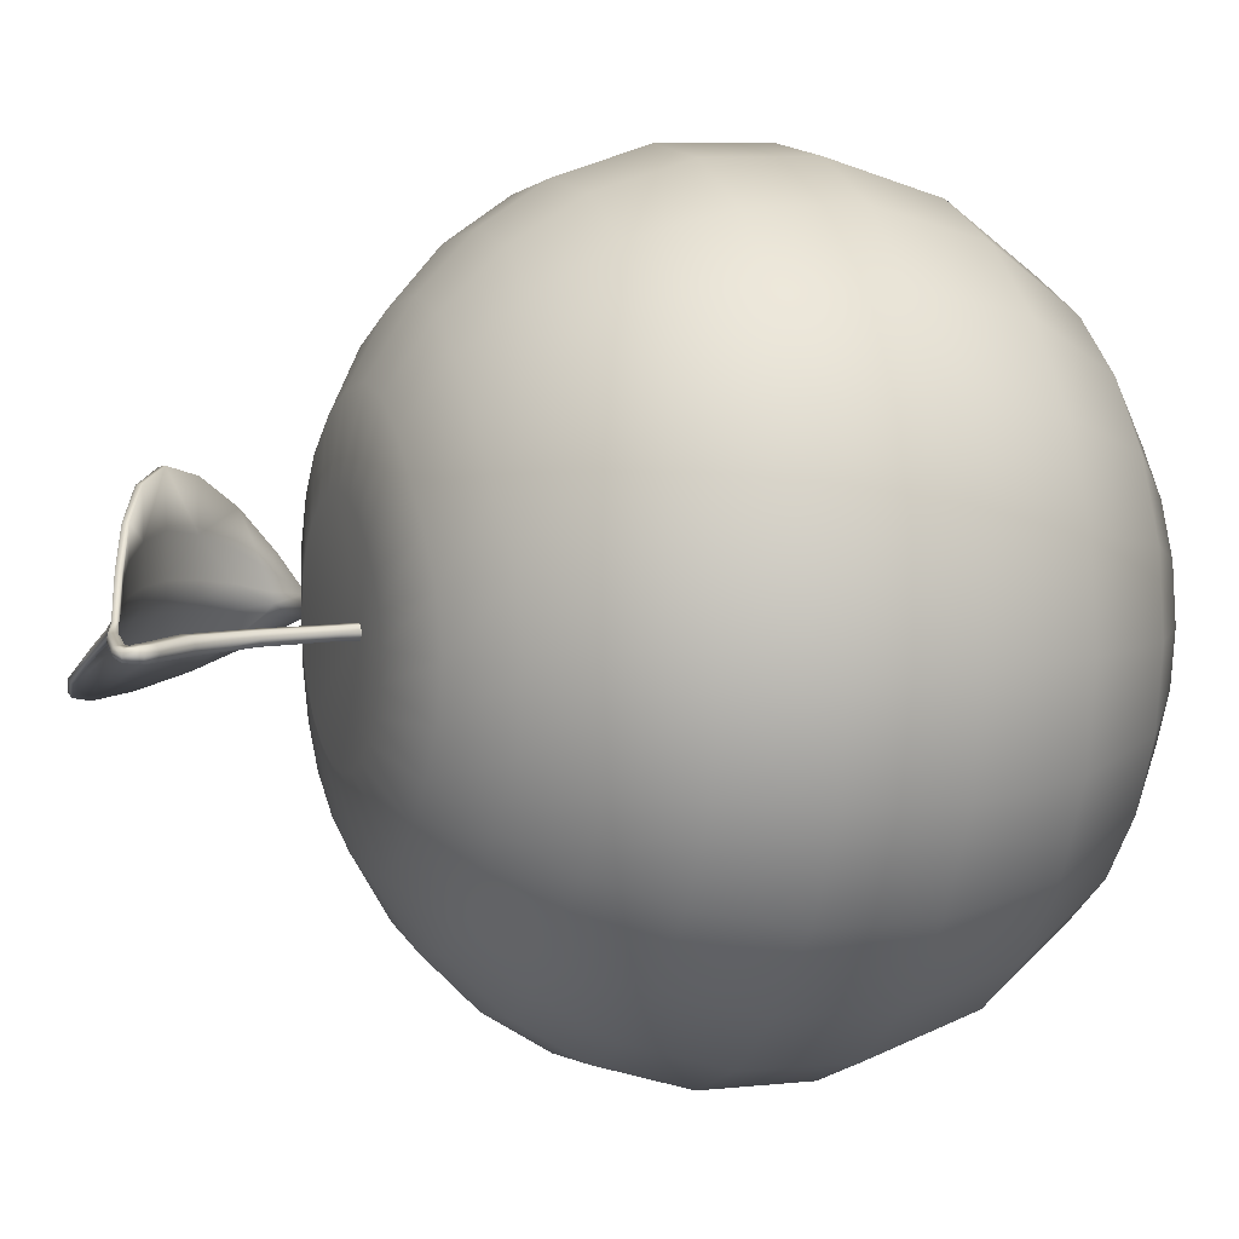
<metadata>
{"format":"obj","ext":"obj","renderer":"f3d","projection":"perspective","resolution":1024,"background":"white","views":[{"elev":6.8,"azim":-110.8,"up":"+Z"}]}
</metadata>
<code>
o Orange
v 0 0.794 -0
v 0 0.8227 -0.195
v -0.0501 0.823 -0.187
v -0.09559 0.8236 -0.1656
v -0.1342 0.8239 -0.1342
v -0.1656 0.8236 -0.09559
v -0.187 0.823 -0.0501
v -0.195 0.8227 -0
v -0.187 0.823 0.0501
v -0.1656 0.8236 0.09559
v -0.1342 0.8239 0.1342
v -0.09559 0.8236 0.1656
v -0.0501 0.823 0.187
v 0 0.8227 0.195
v 0.0501 0.823 0.187
v 0.09559 0.8236 0.1656
v 0.1342 0.8239 0.1342
v 0.1656 0.8236 0.09559
v 0.187 0.823 0.0501
v 0.195 0.8227 -0
v 0.187 0.823 -0.0501
v 0.1656 0.8236 -0.09559
v 0.1342 0.8239 -0.1342
v 0.09559 0.8236 -0.1656
v 0.0501 0.823 -0.187
v 0 0.7838 -0.341
v -0.08674 0.7867 -0.3237
v -0.1637 0.7903 -0.2835
v -0.2287 0.7921 -0.2287
v -0.2835 0.7903 -0.1637
v -0.3237 0.7867 -0.08674
v -0.341 0.7838 -0
v -0.3237 0.7867 0.08674
v -0.2835 0.7903 0.1637
v -0.2287 0.7921 0.2287
v -0.1637 0.7903 0.2835
v -0.08674 0.7867 0.3237
v 0 0.7838 0.341
v 0.08674 0.7867 0.3237
v 0.1637 0.7903 0.2835
v 0.2287 0.7921 0.2287
v 0.2835 0.7903 0.1637
v 0.3237 0.7867 0.08674
v 0.341 0.7838 -0
v 0.3237 0.7867 -0.08674
v 0.2835 0.7903 -0.1637
v 0.2287 0.7921 -0.2287
v 0.1637 0.7903 -0.2835
v 0.08674 0.7867 -0.3237
v 0 0.7112 -0.4577
v -0.1166 0.7168 -0.4351
v -0.2192 0.7258 -0.3797
v -0.306 0.7299 -0.306
v -0.3797 0.7258 -0.2192
v -0.4351 0.7168 -0.1166
v -0.4577 0.7112 -0
v -0.4351 0.7168 0.1166
v -0.3797 0.7258 0.2192
v -0.306 0.7299 0.306
v -0.2192 0.7258 0.3797
v -0.1166 0.7168 0.4351
v 0 0.7112 0.4577
v 0.1166 0.7168 0.4351
v 0.2192 0.7258 0.3797
v 0.306 0.7299 0.306
v 0.3797 0.7258 0.2192
v 0.4351 0.7168 0.1166
v 0.4577 0.7112 -0
v 0.4351 0.7168 -0.1166
v 0.3797 0.7258 -0.2192
v 0.306 0.7299 -0.306
v 0.2192 0.7258 -0.3797
v 0.1166 0.7168 -0.4351
v 0 0.6231 -0.5477
v -0.1408 0.6276 -0.5254
v -0.2669 0.6394 -0.4623
v -0.3741 0.6448 -0.3741
v -0.4623 0.6394 -0.2669
v -0.5254 0.6276 -0.1408
v -0.5477 0.6231 -0
v -0.5254 0.6276 0.1408
v -0.4623 0.6394 0.2669
v -0.3741 0.6448 0.3741
v -0.2669 0.6394 0.4623
v -0.1408 0.6276 0.5254
v 0 0.6231 0.5477
v 0.1408 0.6276 0.5254
v 0.2669 0.6394 0.4623
v 0.3741 0.6448 0.3741
v 0.4623 0.6394 0.2669
v 0.5254 0.6276 0.1408
v 0.5477 0.6231 -0
v 0.5254 0.6276 -0.1408
v 0.4623 0.6394 -0.2669
v 0.3741 0.6448 -0.3741
v 0.2669 0.6394 -0.4623
v 0.1408 0.6276 -0.5254
v 0 0.5159 -0.6165
v -0.1594 0.5171 -0.595
v -0.3062 0.5243 -0.5303
v -0.431 0.5299 -0.431
v -0.5303 0.5243 -0.3062
v -0.595 0.5171 -0.1594
v -0.6165 0.5159 -0
v -0.595 0.5171 0.1594
v -0.5303 0.5243 0.3062
v -0.431 0.5299 0.431
v -0.3062 0.5243 0.5303
v -0.1594 0.5171 0.595
v 0 0.5159 0.6165
v 0.1594 0.5171 0.595
v 0.3062 0.5243 0.5303
v 0.431 0.5299 0.431
v 0.5303 0.5243 0.3062
v 0.595 0.5171 0.1594
v 0.6165 0.5159 -0
v 0.595 0.5171 -0.1594
v 0.5303 0.5243 -0.3062
v 0.431 0.5299 -0.431
v 0.3062 0.5243 -0.5303
v 0.1594 0.5171 -0.595
v 0 0.3654 -0.6651
v -0.1721 0.3658 -0.6423
v -0.3319 0.3722 -0.5749
v -0.4687 0.3771 -0.4687
v -0.5749 0.3722 -0.3319
v -0.6423 0.3658 -0.1721
v -0.6651 0.3654 -0
v -0.6423 0.3658 0.1721
v -0.5749 0.3722 0.3319
v -0.4687 0.3771 0.4687
v -0.3319 0.3722 0.5749
v -0.1721 0.3658 0.6423
v 0 0.3654 0.6651
v 0.1721 0.3658 0.6423
v 0.3319 0.3722 0.5749
v 0.4687 0.3771 0.4687
v 0.5749 0.3722 0.3319
v 0.6423 0.3658 0.1721
v 0.6651 0.3654 -0
v 0.6423 0.3658 -0.1721
v 0.5749 0.3722 -0.3319
v 0.4687 0.3771 -0.4687
v 0.3319 0.3722 -0.5749
v 0.1721 0.3658 -0.6423
v 0 0.1819 -0.668
v -0.1729 0.1826 -0.6453
v -0.3345 0.1895 -0.5793
v -0.4735 0.1946 -0.4735
v -0.5793 0.1895 -0.3345
v -0.6453 0.1826 -0.1729
v -0.668 0.1819 0
v -0.6453 0.1826 0.1729
v -0.5793 0.1895 0.3345
v -0.4735 0.1946 0.4735
v -0.3345 0.1895 0.5793
v -0.1729 0.1826 0.6453
v 0 0.1819 0.668
v 0.1729 0.1826 0.6453
v 0.3345 0.1895 0.5793
v 0.4735 0.1946 0.4735
v 0.5793 0.1895 0.3345
v 0.6453 0.1826 0.1729
v 0.668 0.1819 0
v 0.6453 0.1826 -0.1729
v 0.5793 0.1895 -0.3345
v 0.4735 0.1946 -0.4735
v 0.3345 0.1895 -0.5793
v 0.1729 0.1826 -0.6453
v 0 -0.01045 -0.6091
v -0.1577 -0.01035 -0.5884
v -0.3053 -0.007145 -0.5289
v -0.4326 -0.004755 -0.4326
v -0.5289 -0.007145 -0.3053
v -0.5884 -0.01035 -0.1577
v -0.6091 -0.01045 0
v -0.5884 -0.01035 0.1577
v -0.5289 -0.007145 0.3053
v -0.4326 -0.004755 0.4326
v -0.3053 -0.007145 0.5289
v -0.1577 -0.01035 0.5884
v 0 -0.01045 0.6091
v 0.1577 -0.01035 0.5884
v 0.3053 -0.007145 0.5289
v 0.4326 -0.004755 0.4326
v 0.5289 -0.007145 0.3053
v 0.5884 -0.01035 0.1577
v 0.6091 -0.01045 0
v 0.5884 -0.01035 -0.1577
v 0.5289 -0.007145 -0.3053
v 0.4326 -0.004755 -0.4326
v 0.3053 -0.007145 -0.5289
v 0.1577 -0.01035 -0.5884
v 0 -0.1758 -0.493
v -0.1276 -0.1758 -0.4762
v -0.2465 -0.1758 -0.4269
v -0.3486 -0.1758 -0.3486
v -0.4269 -0.1758 -0.2465
v -0.4762 -0.1758 -0.1276
v -0.493 -0.1758 0
v -0.4762 -0.1758 0.1276
v -0.4269 -0.1758 0.2465
v -0.3486 -0.1758 0.3486
v -0.2465 -0.1758 0.4269
v -0.1276 -0.1758 0.4762
v 0 -0.1758 0.493
v 0.1276 -0.1758 0.4762
v 0.2465 -0.1758 0.4269
v 0.3486 -0.1758 0.3486
v 0.4269 -0.1758 0.2465
v 0.4762 -0.1758 0.1276
v 0.493 -0.1758 0
v 0.4762 -0.1758 -0.1276
v 0.4269 -0.1758 -0.2465
v 0.3486 -0.1758 -0.3486
v 0.2465 -0.1758 -0.4269
v 0.1276 -0.1758 -0.4762
v 0 -0.2736 -0.3573
v -0.09056 -0.2779 -0.338
v -0.172 -0.2812 -0.298
v -0.2433 -0.2812 -0.2433
v -0.298 -0.2812 -0.172
v -0.338 -0.2779 -0.09056
v -0.3573 -0.2736 0
v -0.338 -0.2779 0.09056
v -0.298 -0.2812 0.172
v -0.2433 -0.2812 0.2433
v -0.172 -0.2812 0.298
v -0.09056 -0.2779 0.338
v 0 -0.2736 0.3573
v 0.09056 -0.2779 0.338
v 0.172 -0.2812 0.298
v 0.2433 -0.2812 0.2433
v 0.298 -0.2812 0.172
v 0.338 -0.2779 0.09056
v 0.3573 -0.2736 0
v 0.338 -0.2779 -0.09056
v 0.298 -0.2812 -0.172
v 0.2433 -0.2812 -0.2433
v 0.172 -0.2812 -0.298
v 0.09056 -0.2779 -0.338
v 0 -0.3251 -0.191
v -0.04903 -0.3255 -0.183
v -0.09313 -0.3264 -0.1613
v -0.1298 -0.3271 -0.1298
v -0.1613 -0.3264 -0.09313
v -0.183 -0.3255 -0.04903
v -0.191 -0.3251 0
v -0.183 -0.3255 0.04903
v -0.1613 -0.3264 0.09313
v -0.1298 -0.3271 0.1298
v -0.09313 -0.3264 0.1613
v -0.04903 -0.3255 0.183
v 0 -0.3251 0.191
v 0.04903 -0.3255 0.183
v 0.09313 -0.3264 0.1613
v 0.1298 -0.3271 0.1298
v 0.1613 -0.3264 0.09313
v 0.183 -0.3255 0.04903
v 0.191 -0.3251 0
v 0.183 -0.3255 -0.04903
v 0.1613 -0.3264 -0.09313
v 0.1298 -0.3271 -0.1298
v 0.09313 -0.3264 -0.1613
v 0.04903 -0.3255 -0.183
v 0 -0.3371 0
v -0.01621 0.7312 0.01294
v -0.01038 0.8251 0.009893
v -0.01467 0.8243 -0.000653
v -0.02182 0.7307 -0.000653
v 0.01089 0.7336 0.01294
v 0.01035 0.8289 0.009893
v -1.3e-05 0.827 0.009893
v -0.00266 0.7324 0.01294
v 0.0165 0.7341 -0.000653
v 0.01465 0.8297 -0.000653
v 0.01089 0.7336 -0.01425
v 0.01035 0.8289 -0.0112
v -0.01621 0.7312 -0.01425
v -0.01038 0.8251 -0.0112
v -1.3e-05 0.827 -0.0112
v -0.00266 0.7324 -0.01425
v -0.07337 1.045 0.01313
v -0.07747 1.042 -0.000653
v -0.03173 0.9412 -0.000653
v -0.02731 0.9427 0.0106
v -0.05361 1.059 0.01313
v -0.06349 1.052 0.01313
v -0.01663 0.9462 0.0106
v -0.005955 0.9498 0.0106
v -0.04952 1.062 -0.000653
v -0.001531 0.9513 -0.000653
v -0.005955 0.9498 -0.01191
v -0.05361 1.059 -0.01443
v -0.07337 1.045 -0.01443
v -0.06349 1.052 -0.01443
v -0.01663 0.9462 -0.01191
v -0.02731 0.9427 -0.01191
v -0.1292 1.106 0.01142
v -0.1324 1.102 -0.000653
v -0.1139 1.125 0.01142
v -0.1216 1.116 0.01142
v -0.1107 1.129 -0.000653
v -0.1139 1.125 -0.01273
v -0.1292 1.106 -0.01273
v -0.1216 1.116 -0.01273
v 0.4348 0.9333 -0.09653
v 0.4033 1.026 -0.1163
v 0.3697 0.9874 -0.05025
v 0.4085 0.9145 -0.04595
v 0.3445 1.102 -0.1185
v 0.3091 1.056 -0.04898
v 0.2822 1.021 0.004684
v 0.3442 0.9582 0.000717
v 0.3893 0.8897 -0.004721
v 0.1251 1.098 0.04483
v 0.1237 1.096 0.09318
v 0.1953 1.059 0.1123
v 0.197 1.06 0.04953
v 0.1155 1.096 0.1484
v 0.1935 1.059 0.1935
v 0.277 1.007 0.2117
v 0.2746 1.008 0.1194
v 0.2731 1.008 0.04882
v 0.2578 1.147 -0.1004
v 0.2287 1.105 -0.04015
v 0.1663 1.164 -0.06915
v 0.1519 1.134 -0.02762
v 0.1337 1.109 0.008099
v 0.2064 1.073 0.007025
v 0.3447 0.9414 0.1904
v 0.3399 0.9445 0.106
v 0.3928 0.8707 0.1393
v 0.3861 0.8811 0.08004
v 0.3835 0.8811 0.02814
v 0.3365 0.9471 0.04136
v 0.4091 0.8303 0.04961
v 0.4112 0.8168 0.0109
v 0.4181 0.8048 0.06714
v 0.4286 0.7588 0.004334
v 0.4242 0.8531 -0.03799
v 0.4402 0.8384 -0.06146
v 0.4151 0.8227 -0.01194
v 0.4342 0.7673 -0.02823
v 0.1018 1.141 -0.01545
v 0.08071 1.127 0.007996
v 0.09301 1.157 -0.03187
v 0.03324 1.136 0.009369
v 0.08124 1.114 0.07029
v 0.06416 1.118 0.08848
v 0.07395 1.118 0.0362
v 0.02997 1.131 0.02285
v 0.1268 1.1 0.02451
v 0.1985 1.061 0.02584
v 0.2733 1.009 0.0241
v 0.336 0.9485 0.01888
v 0.3833 0.8815 0.01001
v 0.4125 0.8126 -0.002547
v 0.4325 0.7437 -0.01678
v 0.07265 1.122 0.02039
v 0.03076 1.132 0.01533
v 0.3632 0.9831 -0.05797
v 0.3968 1.022 -0.1241
v 0.4273 0.9297 -0.1034
v 0.4011 0.9108 -0.053
v 0.3038 1.051 -0.05726
v 0.3392 1.097 -0.1268
v 0.3376 0.9534 -0.006562
v 0.2767 1.016 -0.003093
v 0.3818 0.886 -0.01154
v 0.1889 1.05 0.1146
v 0.118 1.086 0.09498
v 0.1194 1.088 0.0458
v 0.1905 1.051 0.05101
v 0.1872 1.05 0.1959
v 0.1099 1.087 0.1503
v 0.2673 0.9994 0.122
v 0.2696 0.9989 0.2143
v 0.2657 1 0.05077
v 0.2244 1.099 -0.04859
v 0.2534 1.142 -0.1089
v 0.1483 1.128 -0.03609
v 0.1626 1.158 -0.07758
v 0.2019 1.066 -0.000823
v 0.13 1.103 0.000312
v 0.3316 0.937 0.1086
v 0.3364 0.9339 0.193
v 0.377 0.8746 0.08257
v 0.3837 0.8642 0.1416
v 0.3281 0.9396 0.0434
v 0.3743 0.8748 0.03045
v 0.3995 0.825 0.05223
v 0.4015 0.8118 0.01328
v 0.4083 0.8 0.06953
v 0.4187 0.7543 0.006416
v 0.4161 0.8504 -0.04467
v 0.4319 0.8361 -0.06777
v 0.4069 0.8201 -0.01824
v 0.4256 0.765 -0.03409
v 0.09908 1.135 -0.02384
v 0.07791 1.12 0.000442
v 0.09051 1.15 -0.04011
v 0.03158 1.128 0.002651
v 0.07626 1.104 0.07196
v 0.05944 1.108 0.09005
v 0.06926 1.109 0.03679
v 0.02673 1.122 0.02293
v 0.1926 1.053 0.02242
v 0.1218 1.092 0.02089
v 0.2664 1.002 0.02095
v 0.3279 0.9419 0.01609
v 0.3743 0.8762 0.007659
v 0.4029 0.8086 -0.004584
v 0.4228 0.7401 -0.01877
v 0.06884 1.113 0.01678
v 0.0286 1.123 0.01194
v 0.4311 0.9315 -0.09999
v 0.4 1.024 -0.1202
v 0.3418 1.099 -0.1227
v 0.1127 1.092 0.1494
v 0.1903 1.055 0.1947
v 0.2733 1.003 0.213
v 0.2556 1.144 -0.1046
v 0.1644 1.161 -0.07337
v 0.3406 0.9377 0.1917
v 0.3883 0.8674 0.1404
v 0.4132 0.8024 0.06833
v 0.4237 0.7566 0.005375
v 0.4361 0.8372 -0.06462
v 0.4299 0.7661 -0.03116
v 0.09176 1.153 -0.03599
v 0.03241 1.132 0.006009
v 0.0618 1.113 0.08926
v 0.02835 1.126 0.02289
v 0.4276 0.7419 -0.01778
v -0.1436 1.128 0.01142
v -0.1495 1.126 -0.000653
v -0.1299 1.13 0.01142
v -0.1117 1.132 -0.000653
v -0.1161 1.132 0.01142
v -0.1161 1.132 -0.01273
v -0.1436 1.128 -0.01273
v -0.1299 1.13 -0.01273
v -0.1383 1.153 0.008865
v -0.1415 1.156 -0.000653
v -0.1145 1.138 0.008865
v -0.1264 1.146 0.008865
v -0.1106 1.135 -0.000653
v -0.1145 1.138 -0.01017
v -0.1264 1.146 -0.01017
v -0.1383 1.153 -0.01017
v -0.0367 1.143 0.01709
v -0.03705 1.137 0.01712
v -0.03611 1.152 0.008745
v -0.03634 1.15 0.01707
v -0.03471 1.152 0.001314
v -0.03463 1.14 -0.00255
v -0.03467 1.146 -0.000617
v -0.03591 1.136 0.006797
v -0.1128 1.159 0.009603
v -0.11 1.151 0.009603
v -0.1139 1.162 0.001374
v -0.1128 1.159 -0.006853
v -0.1072 1.143 -0.006853
v -0.11 1.151 -0.006853
v -0.106 1.14 0.001374
v -0.1072 1.143 0.009603
f 1 2 3
f 1 3 4
f 1 4 5
f 1 5 6
f 1 6 7
f 1 7 8
f 1 8 9
f 1 9 10
f 1 10 11
f 1 11 12
f 1 12 13
f 1 13 14
f 1 14 15
f 1 15 16
f 1 16 17
f 1 17 18
f 1 18 19
f 1 19 20
f 1 20 21
f 1 21 22
f 1 22 23
f 1 23 24
f 1 24 25
f 1 25 2
f 2 26 27 3
f 3 27 28 4
f 4 28 29 5
f 5 29 30 6
f 6 30 31 7
f 7 31 32 8
f 8 32 33 9
f 9 33 34 10
f 10 34 35 11
f 11 35 36 12
f 12 36 37 13
f 13 37 38 14
f 14 38 39 15
f 15 39 40 16
f 16 40 41 17
f 17 41 42 18
f 18 42 43 19
f 19 43 44 20
f 20 44 45 21
f 21 45 46 22
f 22 46 47 23
f 23 47 48 24
f 24 48 49 25
f 25 49 26 2
f 26 50 51 27
f 27 51 52 28
f 28 52 53 29
f 29 53 54 30
f 30 54 55 31
f 31 55 56 32
f 32 56 57 33
f 33 57 58 34
f 34 58 59 35
f 35 59 60 36
f 36 60 61 37
f 37 61 62 38
f 38 62 63 39
f 39 63 64 40
f 40 64 65 41
f 41 65 66 42
f 42 66 67 43
f 43 67 68 44
f 44 68 69 45
f 45 69 70 46
f 46 70 71 47
f 47 71 72 48
f 48 72 73 49
f 49 73 50 26
f 50 74 75 51
f 51 75 76 52
f 52 76 77 53
f 53 77 78 54
f 54 78 79 55
f 55 79 80 56
f 56 80 81 57
f 57 81 82 58
f 58 82 83 59
f 59 83 84 60
f 60 84 85 61
f 61 85 86 62
f 62 86 87 63
f 63 87 88 64
f 64 88 89 65
f 65 89 90 66
f 66 90 91 67
f 67 91 92 68
f 68 92 93 69
f 69 93 94 70
f 70 94 95 71
f 71 95 96 72
f 72 96 97 73
f 73 97 74 50
f 74 98 99 75
f 75 99 100 76
f 76 100 101 77
f 77 101 102 78
f 78 102 103 79
f 79 103 104 80
f 80 104 105 81
f 81 105 106 82
f 82 106 107 83
f 83 107 108 84
f 84 108 109 85
f 85 109 110 86
f 86 110 111 87
f 87 111 112 88
f 88 112 113 89
f 89 113 114 90
f 90 114 115 91
f 91 115 116 92
f 92 116 117 93
f 93 117 118 94
f 94 118 119 95
f 95 119 120 96
f 96 120 121 97
f 97 121 98 74
f 98 122 123 99
f 99 123 124 100
f 100 124 125 101
f 101 125 126 102
f 102 126 127 103
f 103 127 128 104
f 104 128 129 105
f 105 129 130 106
f 106 130 131 107
f 107 131 132 108
f 108 132 133 109
f 109 133 134 110
f 110 134 135 111
f 111 135 136 112
f 112 136 137 113
f 113 137 138 114
f 114 138 139 115
f 115 139 140 116
f 116 140 141 117
f 117 141 142 118
f 118 142 143 119
f 119 143 144 120
f 120 144 145 121
f 121 145 122 98
f 122 146 147 123
f 123 147 148 124
f 124 148 149 125
f 125 149 150 126
f 126 150 151 127
f 127 151 152 128
f 128 152 153 129
f 129 153 154 130
f 130 154 155 131
f 131 155 156 132
f 132 156 157 133
f 133 157 158 134
f 134 158 159 135
f 135 159 160 136
f 136 160 161 137
f 137 161 162 138
f 138 162 163 139
f 139 163 164 140
f 140 164 165 141
f 141 165 166 142
f 142 166 167 143
f 143 167 168 144
f 144 168 169 145
f 145 169 146 122
f 146 170 171 147
f 147 171 172 148
f 148 172 173 149
f 149 173 174 150
f 150 174 175 151
f 151 175 176 152
f 152 176 177 153
f 153 177 178 154
f 154 178 179 155
f 155 179 180 156
f 156 180 181 157
f 157 181 182 158
f 158 182 183 159
f 159 183 184 160
f 160 184 185 161
f 161 185 186 162
f 162 186 187 163
f 163 187 188 164
f 164 188 189 165
f 165 189 190 166
f 166 190 191 167
f 167 191 192 168
f 168 192 193 169
f 169 193 170 146
f 170 194 195 171
f 171 195 196 172
f 172 196 197 173
f 173 197 198 174
f 174 198 199 175
f 175 199 200 176
f 176 200 201 177
f 177 201 202 178
f 178 202 203 179
f 179 203 204 180
f 180 204 205 181
f 181 205 206 182
f 182 206 207 183
f 183 207 208 184
f 184 208 209 185
f 185 209 210 186
f 186 210 211 187
f 187 211 212 188
f 188 212 213 189
f 189 213 214 190
f 190 214 215 191
f 191 215 216 192
f 192 216 217 193
f 193 217 194 170
f 194 218 219 195
f 195 219 220 196
f 196 220 221 197
f 197 221 222 198
f 198 222 223 199
f 199 223 224 200
f 200 224 225 201
f 201 225 226 202
f 202 226 227 203
f 203 227 228 204
f 204 228 229 205
f 205 229 230 206
f 206 230 231 207
f 207 231 232 208
f 208 232 233 209
f 209 233 234 210
f 210 234 235 211
f 211 235 236 212
f 212 236 237 213
f 213 237 238 214
f 214 238 239 215
f 215 239 240 216
f 216 240 241 217
f 217 241 218 194
f 218 242 243 219
f 219 243 244 220
f 220 244 245 221
f 221 245 246 222
f 222 246 247 223
f 223 247 248 224
f 224 248 249 225
f 225 249 250 226
f 226 250 251 227
f 227 251 252 228
f 228 252 253 229
f 229 253 254 230
f 230 254 255 231
f 231 255 256 232
f 232 256 257 233
f 233 257 258 234
f 234 258 259 235
f 235 259 260 236
f 236 260 261 237
f 237 261 262 238
f 238 262 263 239
f 239 263 264 240
f 240 264 265 241
f 241 265 242 218
f 266 243 242
f 266 244 243
f 266 245 244
f 266 246 245
f 266 247 246
f 266 248 247
f 266 249 248
f 266 250 249
f 266 251 250
f 266 252 251
f 266 253 252
f 266 254 253
f 266 255 254
f 266 256 255
f 266 257 256
f 266 258 257
f 266 259 258
f 266 260 259
f 266 261 260
f 266 262 261
f 266 263 262
f 266 264 263
f 266 265 264
f 266 242 265
f 267 268 269 270
f 271 272 273 274
f 275 276 272 271
f 277 278 276 275
f 279 280 281 282
f 270 269 280 279
f 283 284 285 286
f 287 288 289 290
f 291 287 290 292
f 293 294 291 292
f 295 296 297 298
f 285 284 295 298
f 283 299 300 284
f 287 301 302 288
f 291 303 301 287
f 304 303 291 294
f 305 306 296 295
f 300 305 295 284
f 286 285 269 268
f 272 290 289 273
f 292 290 272 276
f 293 292 276 278
f 280 298 297 281
f 285 298 280 269
f 307 308 309 310
f 311 312 309 308
f 313 314 309 312
f 315 310 309 314
f 316 317 318 319
f 320 321 318 317
f 322 323 318 321
f 324 319 318 323
f 311 325 326 312
f 327 328 326 325
f 329 330 326 328
f 313 312 326 330
f 322 331 332 323
f 333 334 332 331
f 335 336 332 334
f 324 323 332 336
f 335 334 337 338
f 333 339 337 334
f 340 338 337 339
f 307 310 341 342
f 315 343 341 310
f 344 342 341 343
f 329 328 345 346
f 327 347 345 328
f 348 346 345 347
f 320 317 349 350
f 316 351 349 317
f 352 350 349 351
f 329 353 354 330
f 316 319 354 353
f 324 355 354 319
f 313 330 354 355
f 313 355 356 314
f 324 336 356 355
f 335 357 356 336
f 315 314 356 357
f 315 357 358 343
f 335 338 358 357
f 340 359 358 338
f 344 343 358 359
f 316 353 360 351
f 329 346 360 353
f 348 361 360 346
f 352 351 360 361
f 362 363 364 365
f 362 366 367 363
f 362 368 369 366
f 362 365 370 368
f 371 372 373 374
f 371 375 376 372
f 371 377 378 375
f 371 374 379 377
f 380 381 367 366
f 380 382 383 381
f 380 384 385 382
f 380 366 369 384
f 386 387 378 377
f 386 388 389 387
f 386 390 391 388
f 386 377 379 390
f 392 388 391 393
f 392 394 389 388
f 392 393 395 394
f 396 365 364 397
f 396 398 370 365
f 396 397 399 398
f 400 382 385 401
f 400 402 383 382
f 400 401 403 402
f 404 372 376 405
f 404 406 373 372
f 404 405 407 406
f 408 409 385 384
f 408 374 373 409
f 408 410 379 374
f 408 384 369 410
f 411 410 369 368
f 411 390 379 410
f 411 412 391 390
f 411 368 370 412
f 413 412 370 398
f 413 393 391 412
f 413 414 395 393
f 413 398 399 414
f 415 409 373 406
f 415 401 385 409
f 415 416 403 401
f 415 406 407 416
f 308 307 417 418
f 311 308 418 419
f 321 320 420 421
f 322 321 421 422
f 325 311 419 423
f 327 325 423 424
f 331 322 422 425
f 333 331 425 426
f 339 333 426 427
f 340 339 427 428
f 307 342 429 417
f 342 344 430 429
f 347 327 424 431
f 348 347 431 432
f 320 350 433 420
f 350 352 434 433
f 359 340 428 435
f 344 359 435 430
f 300 299 436 437
f 299 302 438 436
f 301 303 439 440
f 303 304 441 439
f 305 442 443 306
f 305 300 437 442
f 436 444 445 437
f 440 446 447 438
f 439 448 446 440
f 439 441 449 448
f 441 443 450 449
f 442 437 445 451
f 407 434 452 453
f 361 454 455 352
f 361 348 456 454
f 403 457 458 432
f 416 459 457 403
f 407 453 459 416
f 455 460 461 452
f 454 462 460 455
f 463 462 454 456
f 464 465 458 457
f 466 464 457 459
f 467 466 459 453
f 460 462 445 444
f 446 467 461 447
f 448 466 467 446
f 464 466 448 449
f 463 465 450 451
f 462 463 451 445
f 273 268 267 274
f 281 278 277 282
f 288 283 286 289
f 296 294 293 297
f 302 299 283 288
f 306 304 294 296
f 289 286 268 273
f 297 293 278 281
f 417 364 363 418
f 418 363 367 419
f 420 376 375 421
f 421 375 378 422
f 419 367 381 423
f 423 381 383 424
f 422 378 387 425
f 425 387 389 426
f 426 389 394 427
f 427 394 395 428
f 429 397 364 417
f 430 399 397 429
f 424 383 402 431
f 431 402 403 432
f 433 405 376 420
f 434 407 405 433
f 428 395 414 435
f 435 414 399 430
f 302 301 440 438
f 443 441 304 306
f 447 444 436 438
f 443 442 451 450
f 434 352 455 452
f 458 456 348 432
f 461 467 453 452
f 465 463 456 458
f 461 460 444 447
f 465 464 449 450

</code>
